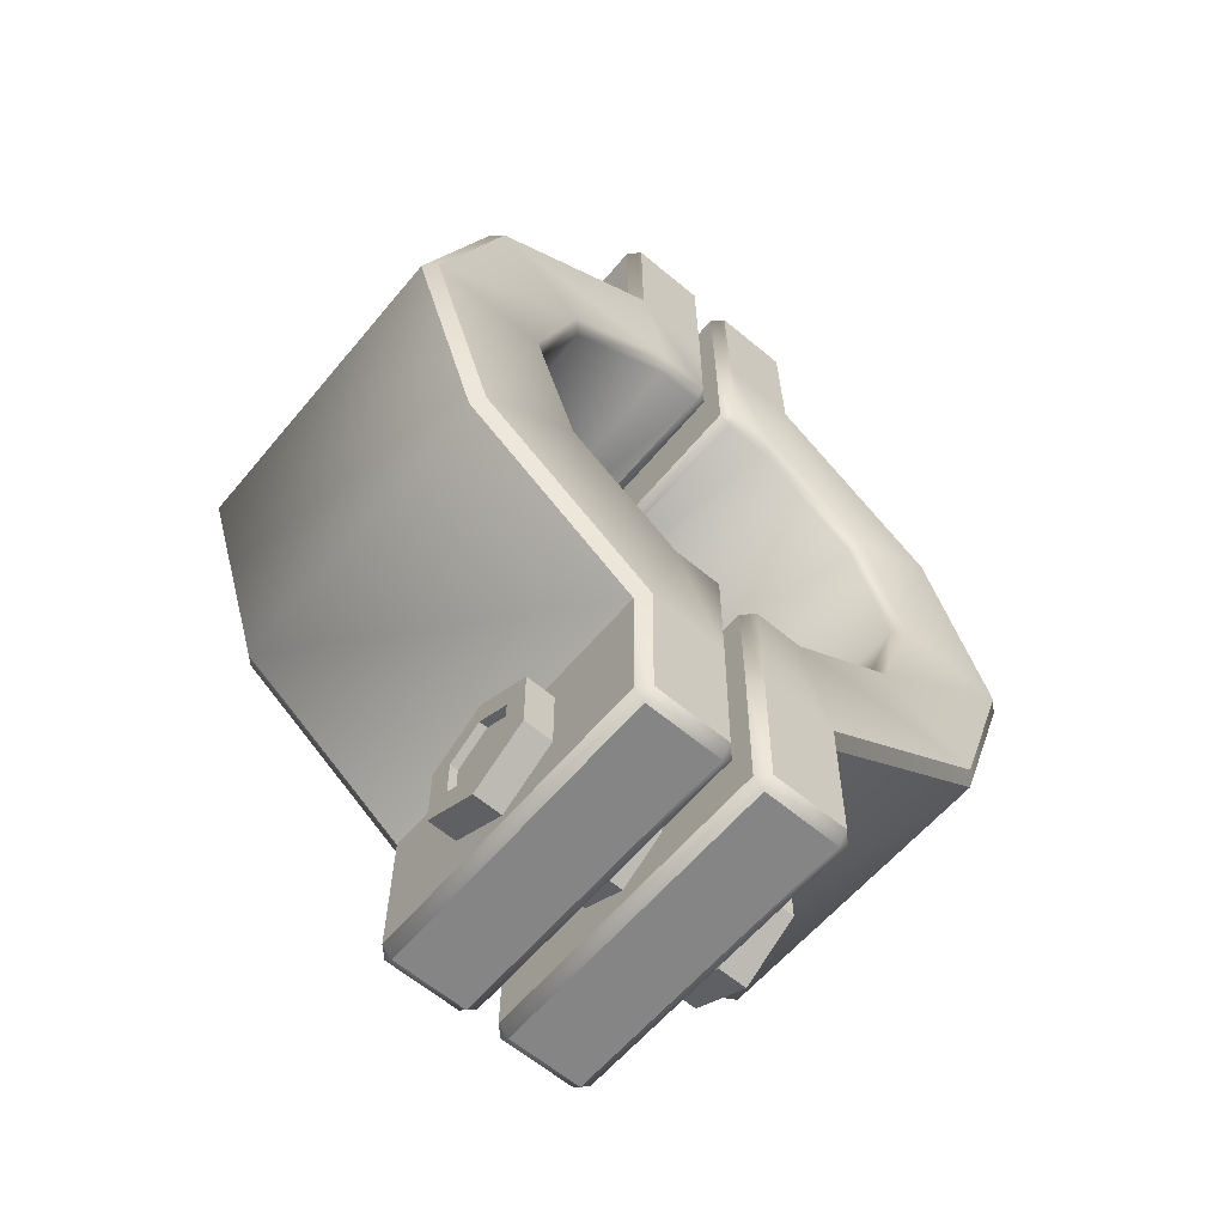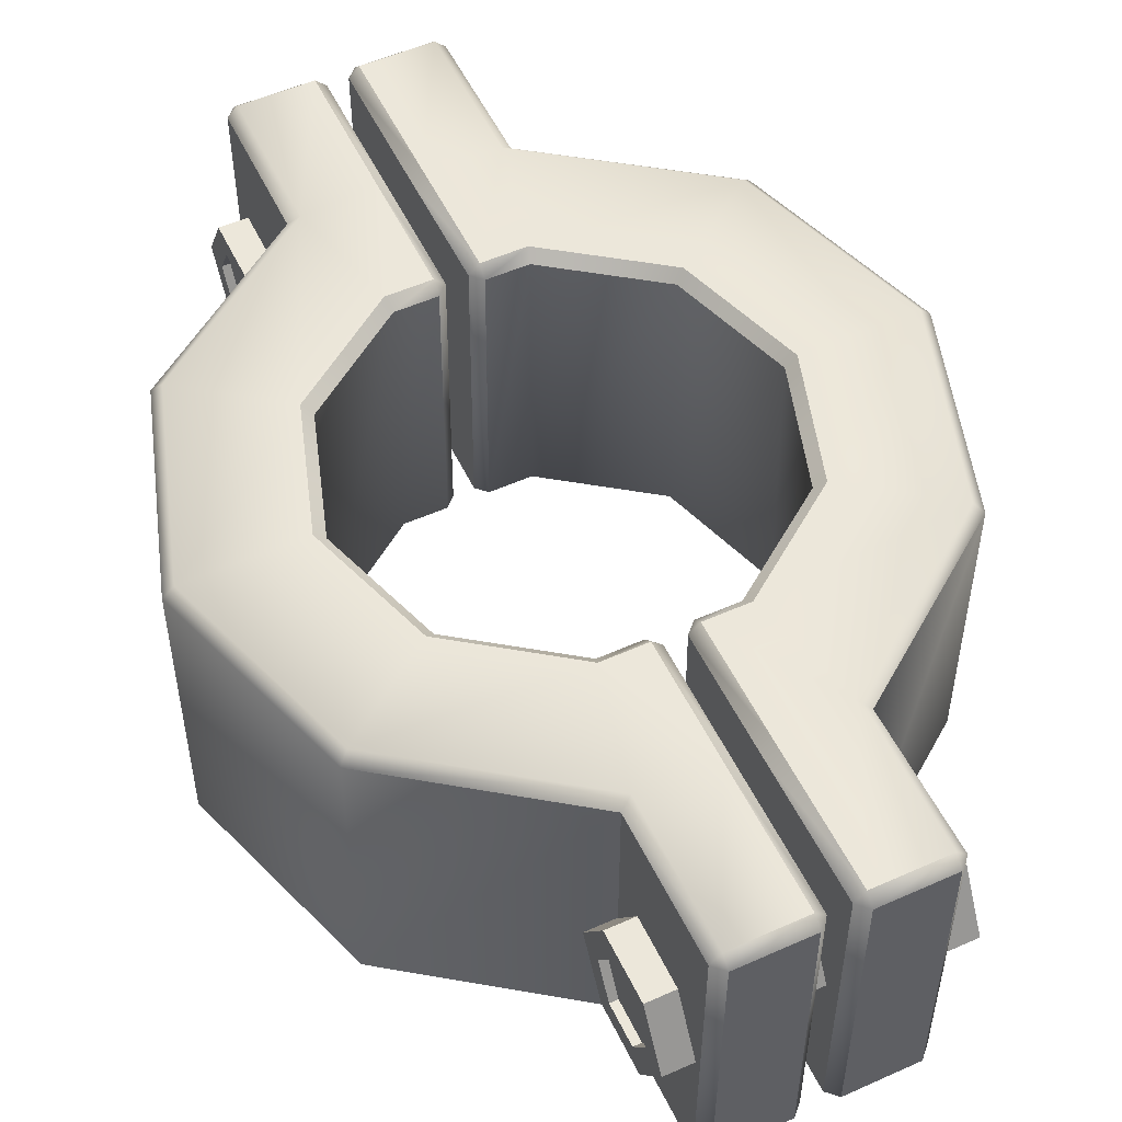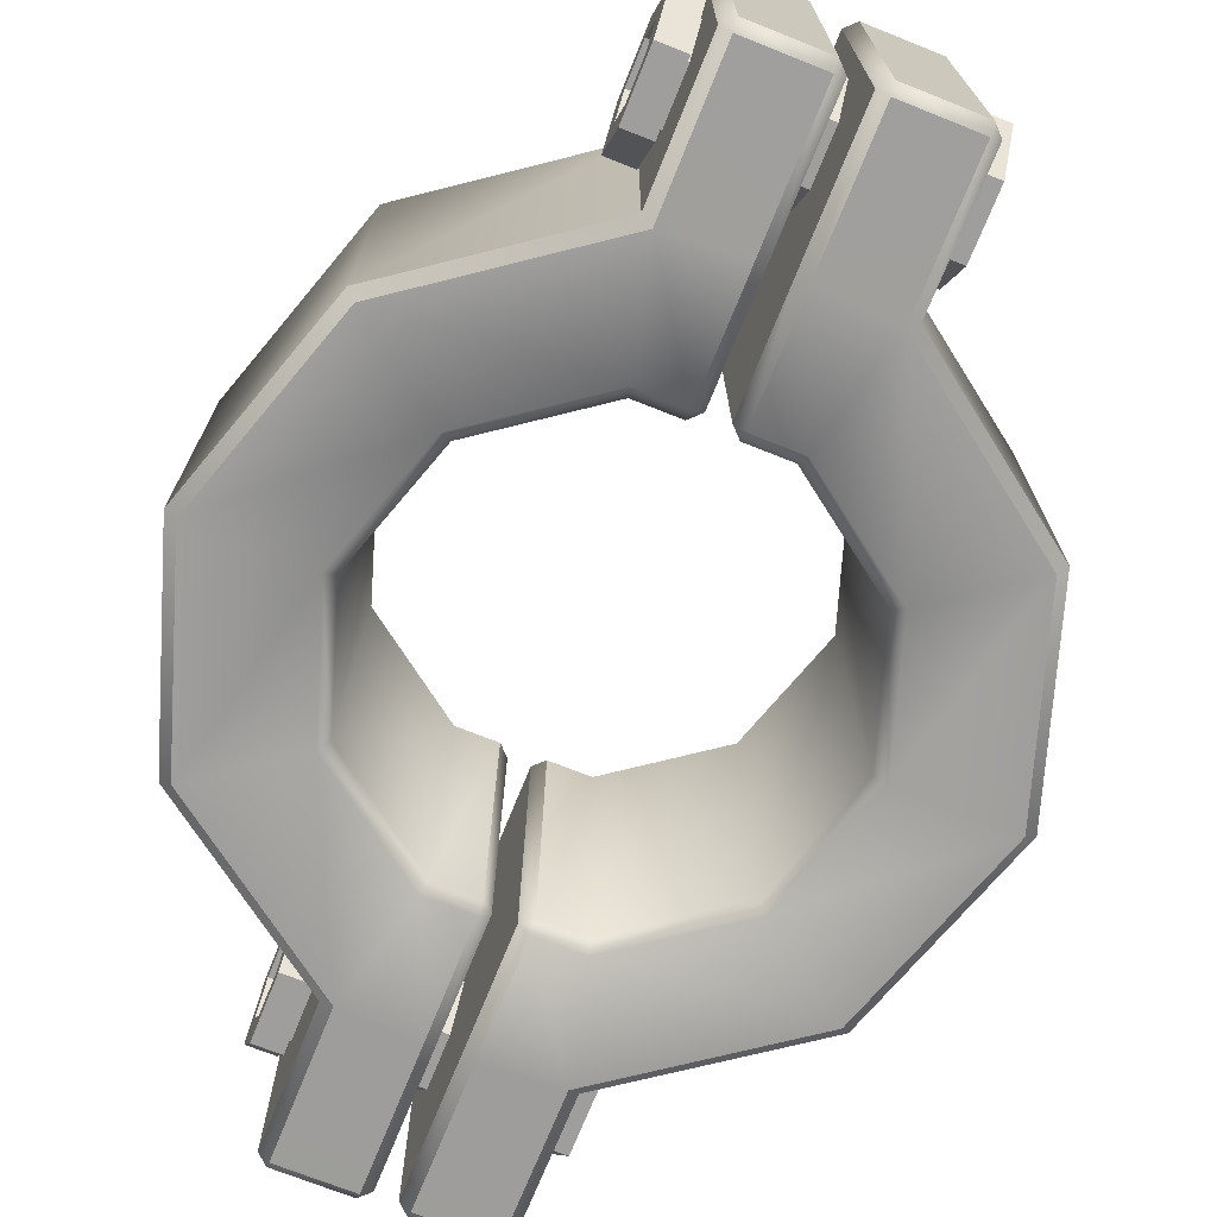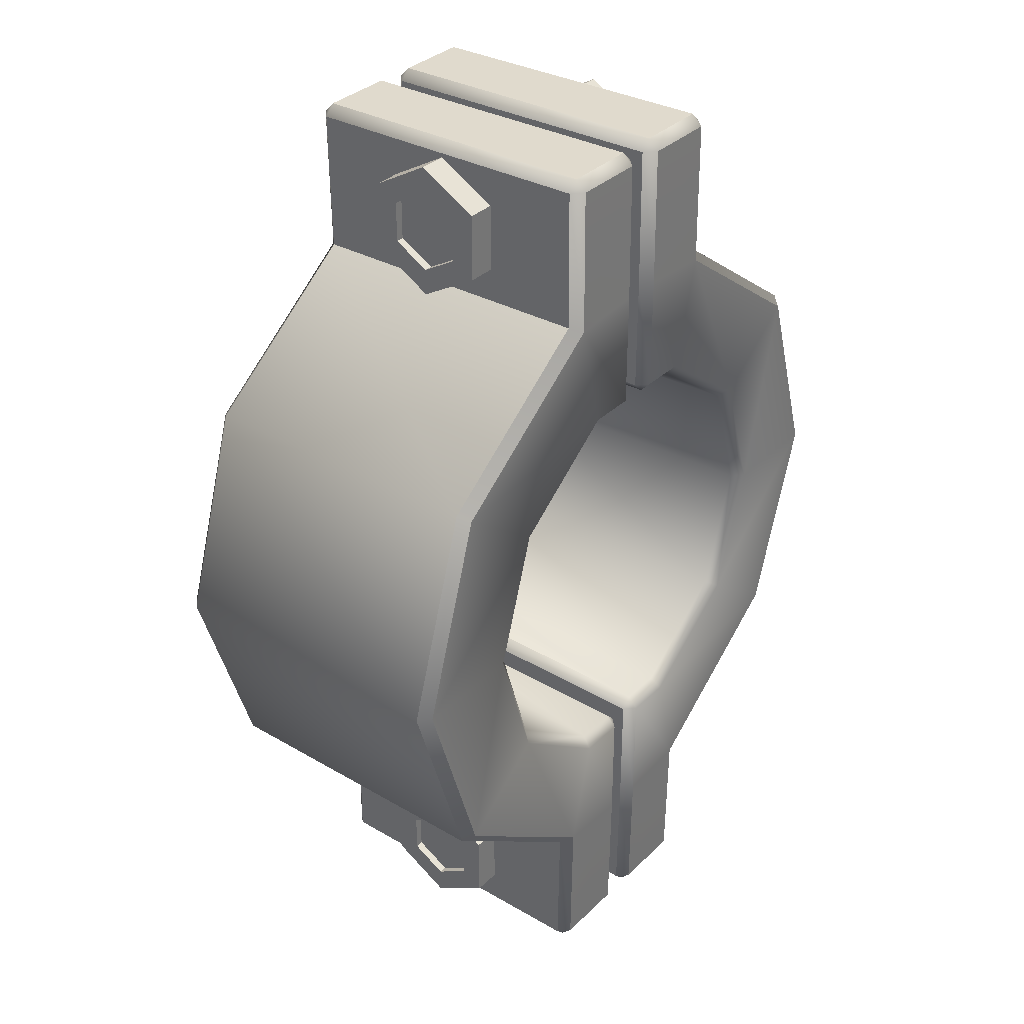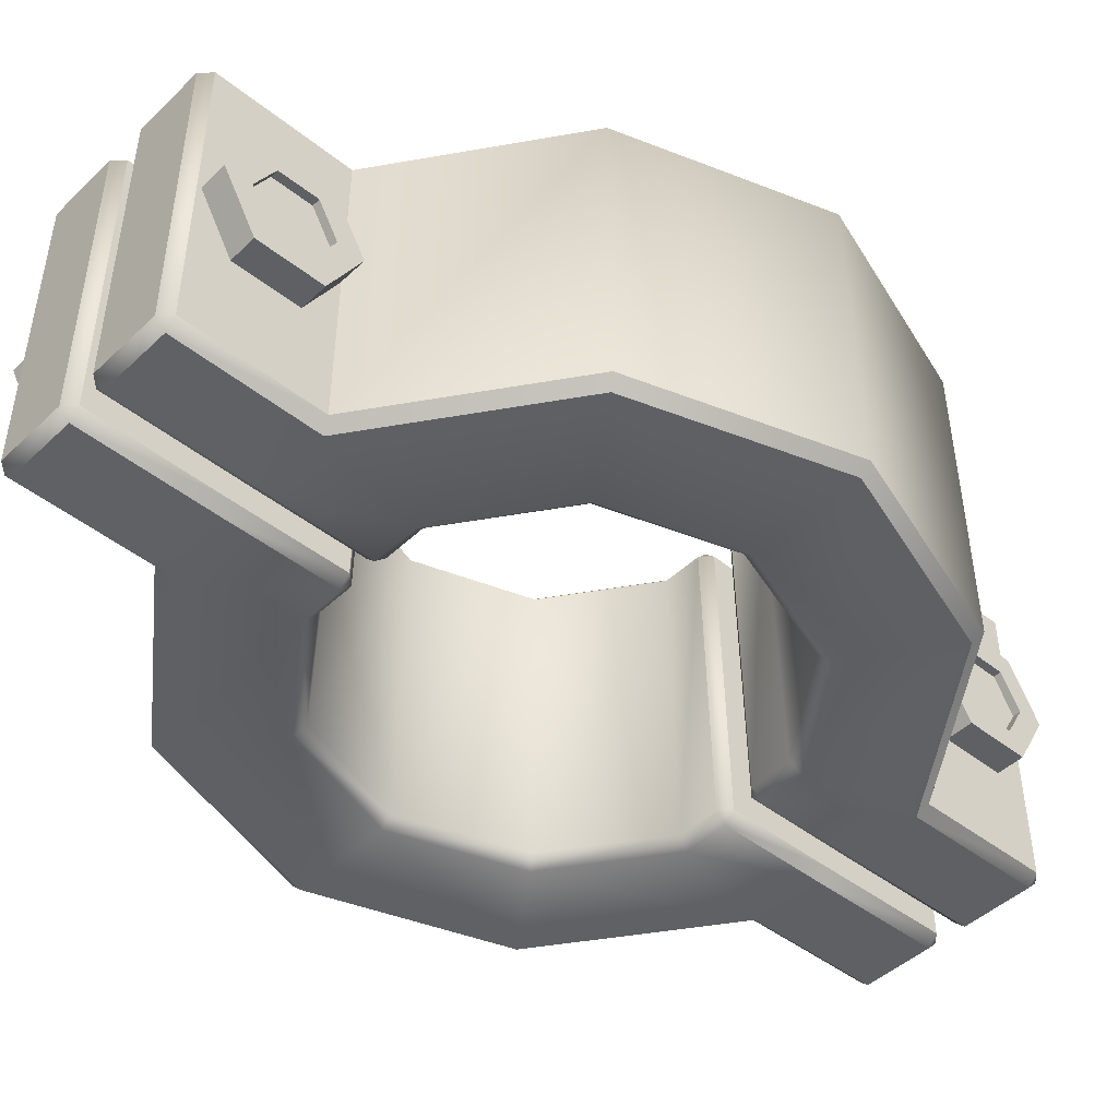
<metadata>
{"format":"obj","ext":"obj","renderer":"f3d","projection":"perspective","resolution":1024,"background":"white","views":[{"elev":-62.4,"azim":-40.3,"up":"+Z"},{"elev":53.7,"azim":154.6,"up":"+Y"},{"elev":-70.9,"azim":158.2,"up":"+Y"},{"elev":33.6,"azim":-52.2,"up":"+Z"},{"elev":-45.1,"azim":-132.5,"up":"+Y"}]}
</metadata>
<code>
o P_eClamp_B_01
v 0.2637 -0.1419 -0.1916
v 0.2552 -0.1519 -0.1854
v 0.09068 -0.152 -0.3048
v 0.1006 -0.1419 -0.3098
v -0.1007 -0.1419 -0.3098
v -0.0907 -0.152 -0.3048
v -0.2552 -0.1519 -0.1854
v -0.2636 -0.1419 -0.1915
v -0.326 -0.1419 2e-06
v -0.3156 -0.1519 2e-06
v -0.2636 -0.1419 0.1915
v -0.2552 -0.1519 0.1854
v -0.0907 -0.152 0.3048
v -0.1007 -0.1419 0.3098
v 0.1006 -0.1419 0.3098
v 0.09068 -0.152 0.3048
v 0.3156 -0.1519 2e-06
v 0.326 -0.1419 2e-06
v 0.2637 -0.1419 0.1916
v 0.2552 -0.1519 0.1854
v 0.1703 -0.1519 0.1237
v 0.1615 -0.1419 0.1174
v 0.1998 -0.1419 2e-06
v 0.2106 -0.1519 2e-06
v 0.06495 -0.1519 0.1999
v 0.06162 -0.1419 0.1897
v -0.06164 -0.1419 0.1897
v -0.06496 -0.1519 0.1999
v -0.1615 -0.1419 0.1174
v -0.1702 -0.1519 0.1237
v -0.1998 -0.1419 2e-06
v -0.2106 -0.1519 2e-06
v -0.1615 -0.1419 -0.1174
v -0.1702 -0.1519 -0.1237
v -0.06496 -0.1519 -0.1999
v -0.06164 -0.1419 -0.1897
v 0.06162 -0.1419 -0.1897
v 0.06495 -0.1519 -0.1999
v 0.1703 -0.1519 -0.1237
v 0.1615 -0.1419 -0.1174
v 0.1558 0.1419 -0.1133
v 0.1642 0.1519 -0.1193
v 0.06269 0.152 -0.193
v 0.05951 0.142 -0.1832
v -0.05954 0.142 -0.1832
v -0.06271 0.152 -0.193
v -0.1642 0.152 -0.1193
v -0.1559 0.1419 -0.1133
v -0.1927 0.1419 2e-06
v -0.2029 0.1519 2e-06
v -0.1642 0.152 0.1193
v -0.1559 0.1419 0.1133
v -0.06271 0.152 0.193
v -0.05954 0.142 0.1832
v 0.05951 0.142 0.1832
v 0.06269 0.152 0.193
v 0.1927 0.1418 2e-06
v 0.2029 0.1519 2e-06
v 0.1642 0.1519 0.1193
v 0.1558 0.1419 0.1133
v 0.2524 0.1522 -0.1834
v 0.261 0.1423 -0.1897
v 0.09969 0.1422 -0.3069
v 0.08966 0.1521 -0.3017
v -0.08968 0.1521 -0.3017
v -0.09972 0.1422 -0.3069
v -0.2611 0.1422 -0.1897
v -0.2525 0.1522 -0.1834
v -0.3121 0.1522 2e-06
v -0.3227 0.1423 2e-06
v -0.2611 0.1422 0.1897
v -0.2525 0.1522 0.1834
v -0.09972 0.1422 0.3069
v -0.08968 0.1521 0.3017
v 0.08966 0.1521 0.3017
v 0.09969 0.1422 0.3069
v 0.3227 0.1423 2e-06
v 0.312 0.1523 2e-06
v 0.261 0.1423 0.1897
v 0.2524 0.1522 0.1834
v -0.09067 -0.1405 -0.4519
v -0.09071 -0.1506 -0.442
v -0.1007 -0.1406 -0.4419
v -0.08972 0.1437 -0.4491
v -0.09972 0.1436 -0.4391
v -0.08969 0.1536 -0.439
v 0.09064 -0.1404 -0.452
v 0.1006 -0.1405 -0.442
v 0.09068 -0.1505 -0.4421
v 0.08968 0.1437 -0.4491
v 0.08965 0.1536 -0.439
v 0.09968 0.1436 -0.4391
v 0.09064 -0.1404 0.452
v 0.09068 -0.1505 0.4421
v 0.1006 -0.1405 0.442
v -0.09067 -0.1405 0.452
v -0.1007 -0.1406 0.442
v -0.0907 -0.1506 0.4421
v 0.08968 0.1437 0.4491
v 0.09968 0.1436 0.4391
v 0.08965 0.1536 0.439
v -0.08972 0.1437 0.4491
v -0.08969 0.1536 0.439
v -0.09972 0.1436 0.4391
v 0.02 0.152 0.193
v 0.02 0.142 0.1832
v 0.009997 0.142 0.1933
v -0.02002 0.152 0.193
v -0.01002 0.142 0.1933
v -0.02002 0.142 0.1832
v -0.02002 -0.1519 0.3099
v -0.01002 -0.1419 0.3098
v 0.009999 -0.1419 0.3098
v 0.02 -0.1519 0.3099
v -0.02002 0.1522 0.3068
v -0.01002 0.1422 0.3069
v 0.009995 0.1422 0.3069
v 0.01999 0.1522 0.3068
v 0.02 -0.1419 0.1897
v 0.02 -0.1519 0.1999
v 0.01 -0.1419 0.1997
v -0.02002 -0.1419 0.1897
v -0.01002 -0.1419 0.1997
v -0.02002 -0.1519 0.1999
v 0.01999 -0.1505 0.4421
v 0.01999 -0.1404 0.452
v 0.009994 -0.1405 0.442
v -0.02002 -0.1506 0.4421
v -0.01002 -0.1406 0.442
v -0.02002 -0.1405 0.452
v 0.01999 0.1437 0.4491
v 0.01999 0.1536 0.439
v 0.00999 0.1436 0.4391
v -0.02003 0.1437 0.4491
v -0.01003 0.1436 0.4391
v -0.02003 0.1536 0.439
v 0.02 -0.1519 -0.3099
v 0.009999 -0.1419 -0.3098
v -0.01002 -0.1419 -0.3098
v -0.02002 -0.1519 -0.3099
v 0.02 -0.1519 -0.1999
v 0.02 -0.1419 -0.1897
v 0.01 -0.1419 -0.1997
v -0.02002 -0.1519 -0.1999
v -0.01002 -0.1419 -0.1997
v -0.02002 -0.1419 -0.1897
v -0.02002 0.152 -0.193
v -0.02002 0.142 -0.1832
v -0.01002 0.142 -0.1932
v 0.02 0.152 -0.193
v 0.009997 0.142 -0.1932
v 0.02 0.142 -0.1832
v -0.02002 0.1522 -0.3068
v -0.01002 0.1422 -0.3069
v 0.009995 0.1422 -0.3069
v 0.01999 0.1522 -0.3068
v -0.02002 -0.1506 -0.4421
v -0.02002 -0.1405 -0.452
v -0.01002 -0.1406 -0.442
v 0.01999 -0.1505 -0.4421
v 0.009993 -0.1405 -0.442
v 0.01999 -0.1404 -0.452
v 0.01999 0.1536 -0.439
v 0.01999 0.1437 -0.4491
v 0.009989 0.1436 -0.4391
v -0.02003 0.1536 -0.439
v -0.01003 0.1436 -0.4391
v -0.02003 0.1437 -0.4491
v 0.1298 0.03429 -0.3937
v 0.1298 0.000832 -0.413
v 0.1026 0.000832 -0.4246
v -0.1027 0.000832 -0.4246
v 0.1026 0.04428 -0.3995
v -0.1027 0.04428 -0.3995
v 0.1026 0.04428 -0.3493
v -0.1027 0.04428 -0.3493
v 0.1026 0.000832 -0.3243
v -0.1027 0.000832 -0.3243
v 0.1026 -0.04261 -0.3493
v -0.1027 -0.04261 -0.3493
v 0.1026 -0.04261 -0.3995
v -0.1027 -0.04261 -0.3995
v -0.1298 0.03429 -0.3937
v -0.1298 0.000832 -0.413
v 0.1298 0.03429 -0.3551
v -0.1298 0.03429 -0.3551
v 0.1298 0.000832 -0.3358
v -0.1298 0.000832 -0.3358
v 0.1298 -0.03262 -0.3551
v -0.1298 -0.03262 -0.3551
v 0.1298 -0.03262 -0.3937
v -0.1298 -0.03262 -0.3937
v -0.1298 0.000832 -0.4383
v -0.1298 -0.05448 -0.4064
v 0.1298 -0.05448 -0.4064
v 0.1298 0.000832 -0.4383
v 0.1026 0.000832 -0.4383
v 0.1026 0.05615 -0.4064
v -0.1298 0.000832 -0.3105
v -0.1298 0.05615 -0.3425
v 0.1298 0.05615 -0.3425
v 0.1298 0.000832 -0.3105
v -0.1027 0.05615 -0.4064
v -0.1027 0.000832 -0.4383
v -0.1298 -0.05448 -0.3425
v 0.1026 0.05615 -0.3425
v -0.1298 0.05615 -0.4064
v -0.1027 0.05615 -0.3425
v 0.1298 -0.05448 -0.3425
v 0.1026 0.000832 -0.3105
v 0.1298 0.05615 -0.4064
v -0.1027 0.000832 -0.3105
v 0.1026 -0.05448 -0.3425
v -0.1027 -0.05448 -0.3425
v 0.1026 -0.05448 -0.4064
v -0.1027 -0.05448 -0.4064
v -0.1027 -0.04261 0.3994
v 0.1026 -0.04261 0.3994
v -0.1027 0.000832 0.4244
v 0.1026 0.000832 0.4244
v -0.1027 0.04428 0.3994
v 0.1026 0.04428 0.3994
v -0.1027 0.04428 0.3492
v 0.1026 0.04428 0.3492
v -0.1027 0.000832 0.3241
v 0.1026 0.000832 0.3241
v 0.1298 0.000832 0.3357
v 0.1298 0.03429 0.355
v -0.122 0.000832 -0.413
v -0.122 -0.03262 -0.3937
v 0.122 -0.03262 -0.3937
v 0.122 0.000832 -0.413
v -0.122 0.000832 -0.3358
v -0.122 0.03429 -0.3551
v 0.122 0.03429 -0.3551
v 0.122 0.000832 -0.3358
v -0.122 -0.03262 -0.3551
v -0.122 0.03429 -0.3937
v 0.122 -0.03262 -0.3551
v 0.122 0.03429 -0.3937
v 0.1026 -0.04261 0.3492
v -0.1027 -0.04261 0.3492
v -0.1298 0.03429 0.355
v -0.1298 0.000832 0.3357
v 0.1298 0.03429 0.3936
v -0.1298 0.03429 0.3936
v 0.1298 0.000832 0.4129
v -0.1298 0.000832 0.4129
v 0.1298 -0.03262 0.3936
v -0.1298 -0.03262 0.3936
v 0.1298 -0.03262 0.355
v -0.1298 -0.03262 0.355
v -0.1298 0.000832 0.3104
v -0.1298 -0.05448 0.3423
v 0.1298 -0.05448 0.3423
v 0.1298 0.000832 0.3104
v 0.1026 0.000832 0.3104
v 0.1026 0.05615 0.3423
v -0.1298 0.000832 0.4382
v -0.1298 0.05615 0.4062
v 0.1298 0.05615 0.4062
v 0.1298 0.000832 0.4382
v -0.1027 0.05615 0.3423
v -0.1027 0.000832 0.3104
v -0.1298 -0.05448 0.4062
v 0.1026 0.05615 0.4062
v -0.1298 0.05615 0.3423
v -0.1027 0.05615 0.4062
v 0.1298 -0.05448 0.4062
v 0.1026 0.000832 0.4382
v 0.1298 0.05615 0.3423
v -0.1027 0.000832 0.4382
v 0.1026 -0.05448 0.4062
v -0.1027 -0.05448 0.4062
v 0.1026 -0.05448 0.3423
v -0.1027 -0.05448 0.3423
v -0.122 0.000832 0.3357
v -0.122 -0.03262 0.355
v 0.122 -0.03262 0.355
v 0.122 0.000832 0.3357
v -0.122 0.000832 0.4129
v -0.122 0.03429 0.3936
v 0.122 0.03429 0.3936
v 0.122 0.000832 0.4129
v -0.122 -0.03262 0.3936
v -0.122 0.03429 0.355
v 0.122 -0.03262 0.3936
v 0.122 0.03429 0.355
g P_eClamp_B_01_Schraube
f 182 180 214 216
f 176 174 203 208
f 171 172 174 173
f 183 207 193 184
f 186 188 199 200
f 173 174 176 175
f 242 217 274 276
f 205 190 192 194
f 175 176 178 177
f 171 173 198 197
f 187 189 239 236
f 177 178 180 179
f 179 181 215 213
f 185 187 236 235
f 179 180 182 181
f 173 175 206 198
f 178 176 208 212
f 181 182 172 171
f 246 248 259 260
f 196 170 191 195
f 213 215 195 209
f 197 198 211 196
f 206 210 202 201
f 204 216 194 193
f 198 206 201 211
f 203 204 193 207
f 216 214 205 194
f 208 203 207 200
f 212 208 200 199
f 210 213 209 202
f 215 197 196 195
f 214 212 199 205
f 201 185 169 211
f 177 179 213 210
f 174 172 204 203
f 226 224 258 257
f 226 225 223 224
f 181 171 197 215
f 180 178 212 214
f 175 177 210 206
f 172 182 216 204
f 220 219 217 218
f 187 202 209 189
f 265 250 252 254
f 218 241 275 273
f 224 223 221 222
f 199 188 190 205
f 211 169 170 196
f 222 221 219 220
f 194 192 184 193
f 243 267 253 244
f 187 185 201 202
f 186 200 207 183
f 247 249 287 284
f 195 191 189 209
f 221 223 263 268
f 232 240 235 236 239 231
f 238 229 230 237 233 234
f 184 192 230 229
f 169 185 235 240
f 192 190 237 230
f 170 169 240 232
f 191 170 232 231
f 190 188 233 237
f 186 183 238 234
f 188 186 234 233
f 183 184 229 238
f 189 191 231 239
f 245 247 284 283
f 218 217 242 241
f 224 222 266 258
f 219 221 268 272
f 241 242 225 226
f 256 227 251 255
f 273 275 255 269
f 257 258 271 256
f 266 270 262 261
f 264 276 254 253
f 258 266 261 271
f 263 264 253 267
f 276 274 265 254
f 268 263 267 260
f 272 268 260 259
f 270 273 269 262
f 275 257 256 255
f 274 272 259 265
f 261 245 228 271
f 220 218 273 270
f 223 225 264 263
f 241 226 257 275
f 217 219 272 274
f 222 220 270 266
f 225 242 276 264
f 247 262 269 249
f 259 248 250 265
f 271 228 227 256
f 254 252 244 253
f 247 245 261 262
f 246 260 267 243
f 255 251 249 269
f 280 288 283 284 287 279
f 286 277 278 285 281 282
f 244 252 278 277
f 228 245 283 288
f 252 250 285 278
f 227 228 288 280
f 251 227 280 279
f 250 248 281 285
f 246 243 286 282
f 248 246 282 281
f 243 244 277 286
f 249 251 279 287
g P_eClamp_B_01_Verbindung
f 17 24 39 2
f 43 42 61 64
f 48 49 31 33
f 57 41 40 23
f 63 62 1 4
f 10 32 30 12
f 44 152 142 37
f 45 48 33 36
f 59 56 75 80
f 2 39 38 3
f 67 66 5 8
f 73 14 97 104
f 77 79 19 18
f 60 57 23 22
f 15 76 100 95
f 12 30 28 13
f 73 71 11 14
f 7 34 32 10
f 140 6 82 157
f 3 137 160 89
f 62 77 18 1
f 63 4 88 92
f 117 107 121 113
f 51 50 69 72
f 69 50 47 68
f 115 74 103 136
f 58 78 61 42
f 156 150 43 64
f 156 64 91 163
f 56 105 118 75
f 16 25 21 20
f 108 53 74 115
f 53 51 72 74
f 114 16 94 125
f 71 70 9 11
f 41 44 37 40
f 55 60 22 26
f 54 110 122 27
f 148 45 36 146
f 106 55 26 119
f 164 90 87 162
f 134 102 96 130
f 84 168 158 81
f 6 35 34 7
f 99 131 126 93
f 3 38 141 137
f 13 111 128 98
f 13 28 124 111
f 20 21 24 17
f 79 76 15 19
f 5 66 85 83
f 49 52 29 31
f 75 118 132 101
f 52 54 27 29
f 114 120 25 16
f 70 67 8 9
f 65 153 166 86
f 140 144 35 6
f 65 46 147 153
f 68 47 46 65
f 113 127 133 117
f 129 112 116 135
f 161 138 155 165
f 109 116 112 123
f 139 159 167 154
f 138 143 151 155
f 145 139 154 149
f 59 80 78 58
f 81 82 83
f 84 85 86
f 87 88 89
f 90 91 92
f 93 94 95
f 96 97 98
f 99 100 101
f 102 103 104
f 105 106 107
f 108 109 110
f 119 120 121
f 122 123 124
f 125 126 127
f 128 129 130
f 131 132 133
f 134 135 136
f 141 142 143
f 144 145 146
f 147 148 149
f 150 151 152
f 157 158 159
f 160 161 162
f 163 164 165
f 166 167 168
f 50 51 52 49
f 66 67 68 65
f 70 71 72 69
f 20 17 18 19
f 40 37 38 39
f 67 70 69 68
f 24 21 22 23
f 4 1 2 3
f 39 24 23 40
f 51 53 54 52
f 8 5 6 7
f 36 33 34 35
f 19 15 16 20
f 17 2 1 18
f 33 31 32 34
f 56 59 60 55
f 71 73 74 72
f 42 43 44 41
f 41 57 58 42
f 31 29 30 32
f 57 60 59 58
f 14 11 12 13
f 29 27 28 30
f 76 79 80 75
f 46 47 48 45
f 11 9 10 12
f 78 80 79 77
f 62 63 64 61
f 61 78 77 62
f 47 50 49 48
f 26 22 21 25
f 9 8 7 10
f 83 85 84 81
f 87 90 92 88
f 95 100 99 93
f 96 102 104 97
f 73 104 103 74
f 100 76 75 101
f 3 89 88 4
f 91 64 63 92
f 65 86 85 66
f 82 6 5 83
f 13 98 97 14
f 15 95 94 16
f 114 125 127 113
f 128 111 112 129
f 134 130 129 135
f 126 131 133 127
f 108 115 116 109
f 118 105 107 117
f 115 136 135 116
f 132 118 117 133
f 106 119 121 107
f 122 110 109 123
f 120 114 113 121
f 111 124 123 112
f 140 157 159 139
f 160 137 138 161
f 156 163 165 155
f 166 153 154 167
f 164 162 161 165
f 158 168 167 159
f 144 140 139 145
f 137 141 143 138
f 150 156 155 151
f 153 147 149 154
f 148 146 145 149
f 142 152 151 143
f 55 106 105 56
f 53 108 110 54
f 124 28 27 122
f 25 120 119 26
f 93 126 125 94
f 130 96 98 128
f 131 99 101 132
f 102 134 136 103
f 37 142 141 38
f 81 158 157 82
f 162 87 89 160
f 146 36 35 144
f 147 46 45 148
f 43 150 152 44
f 168 84 86 166
f 90 164 163 91

</code>
